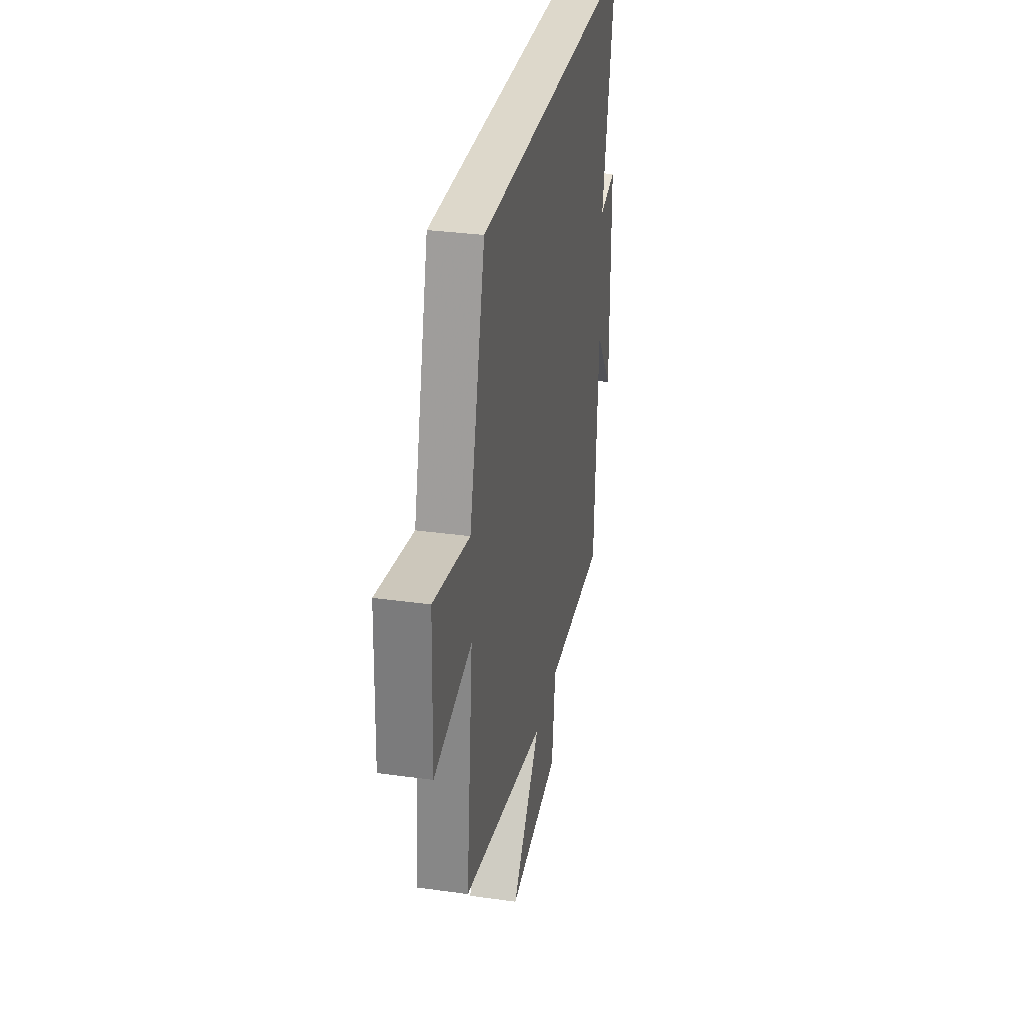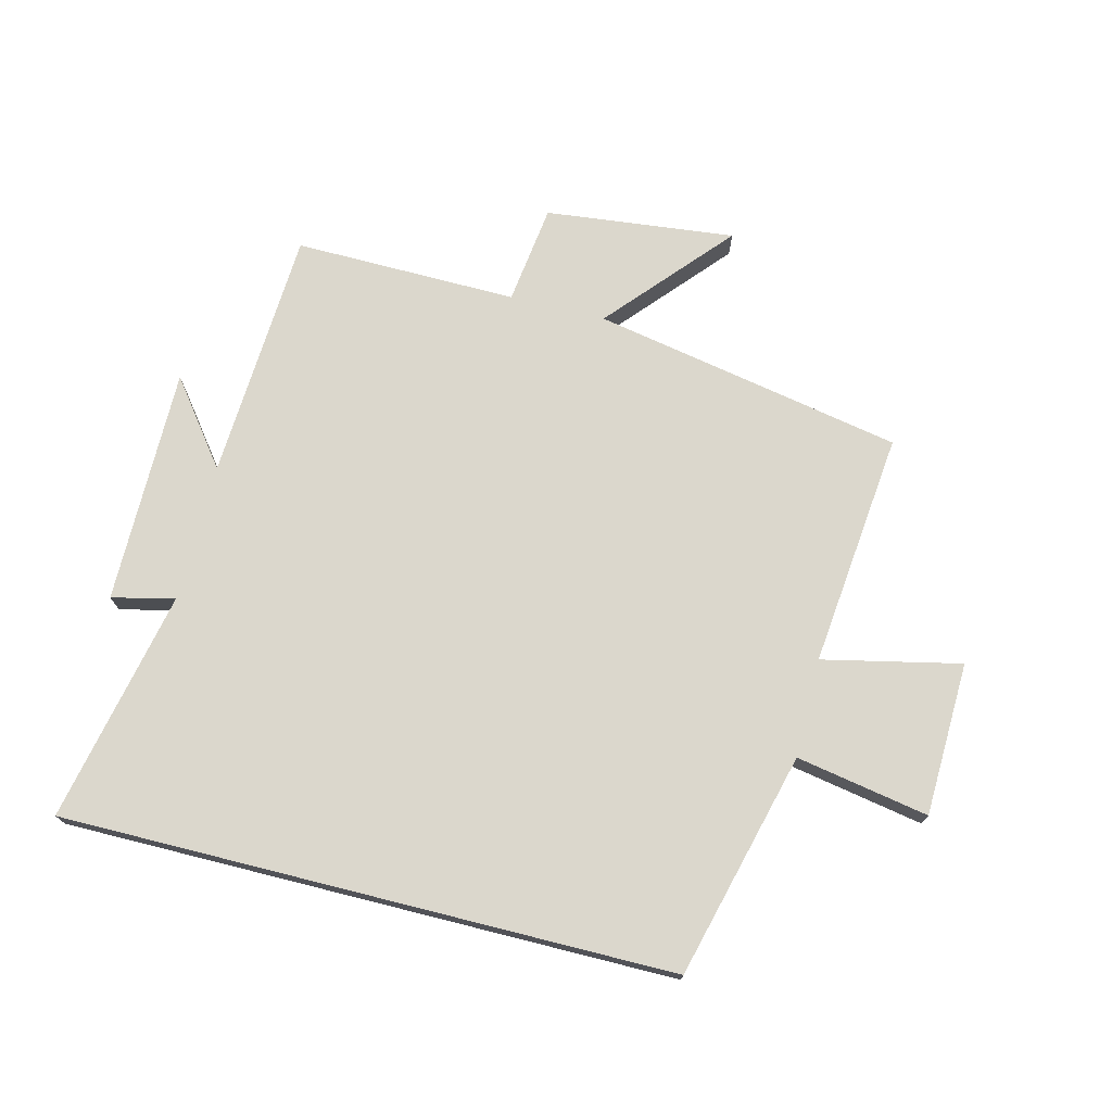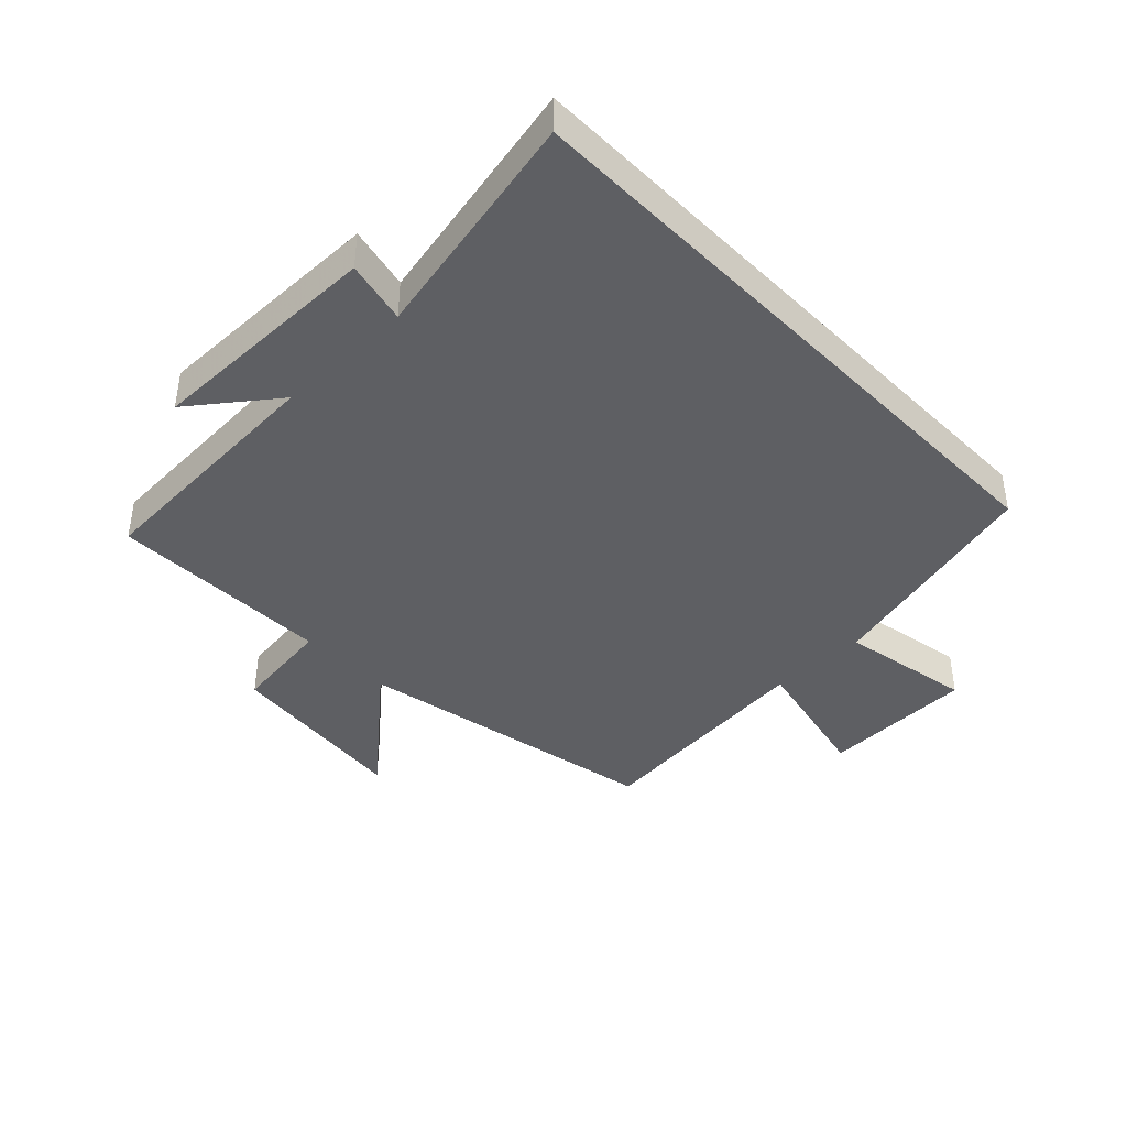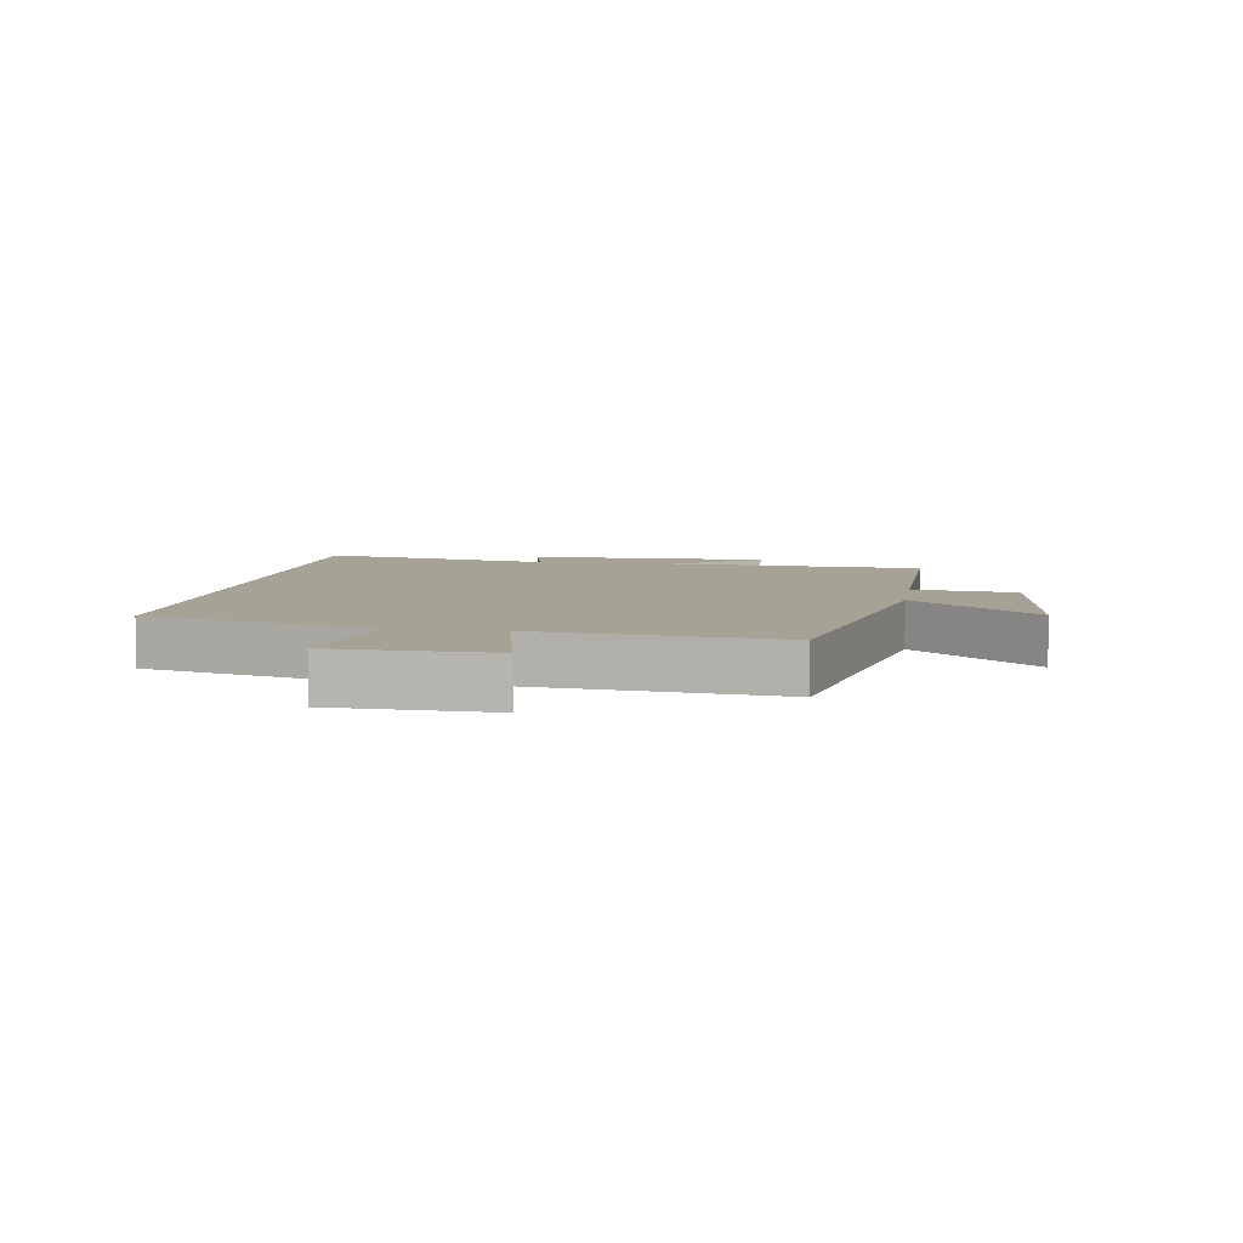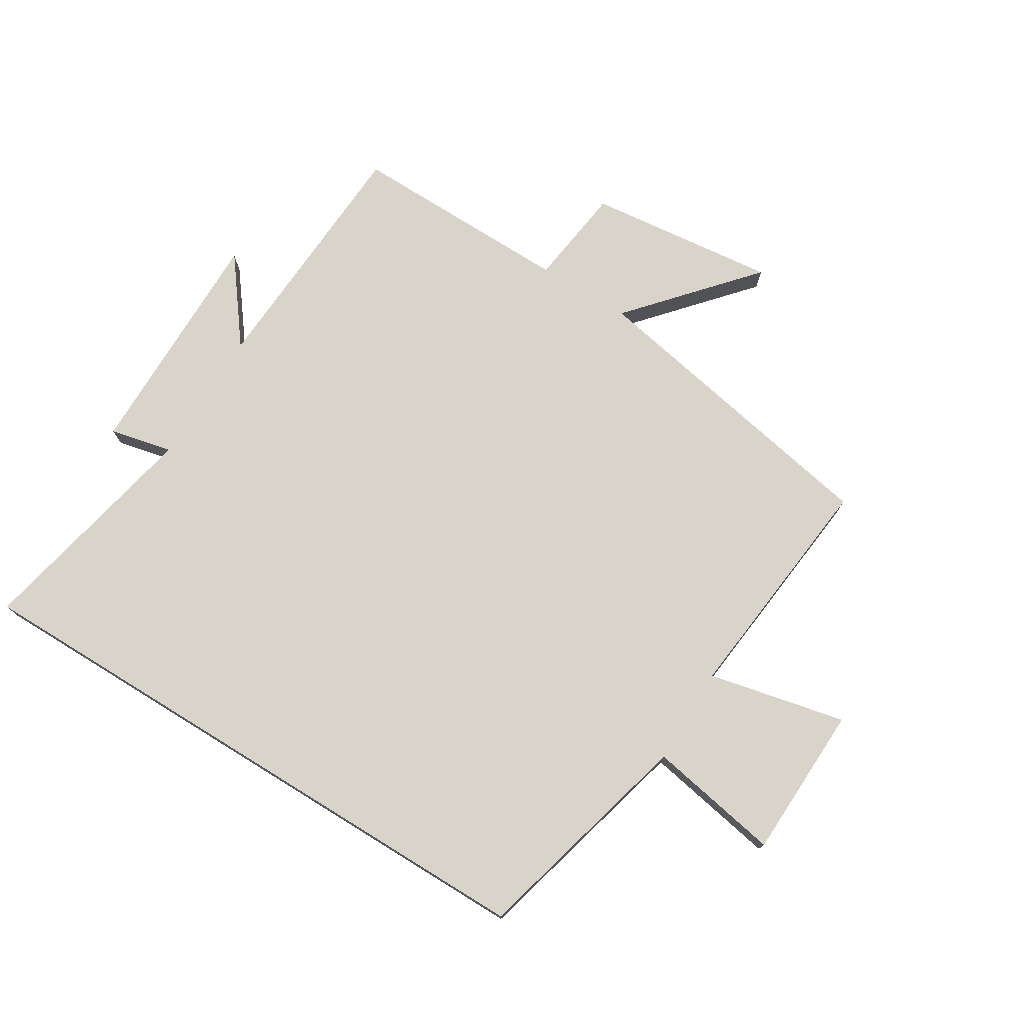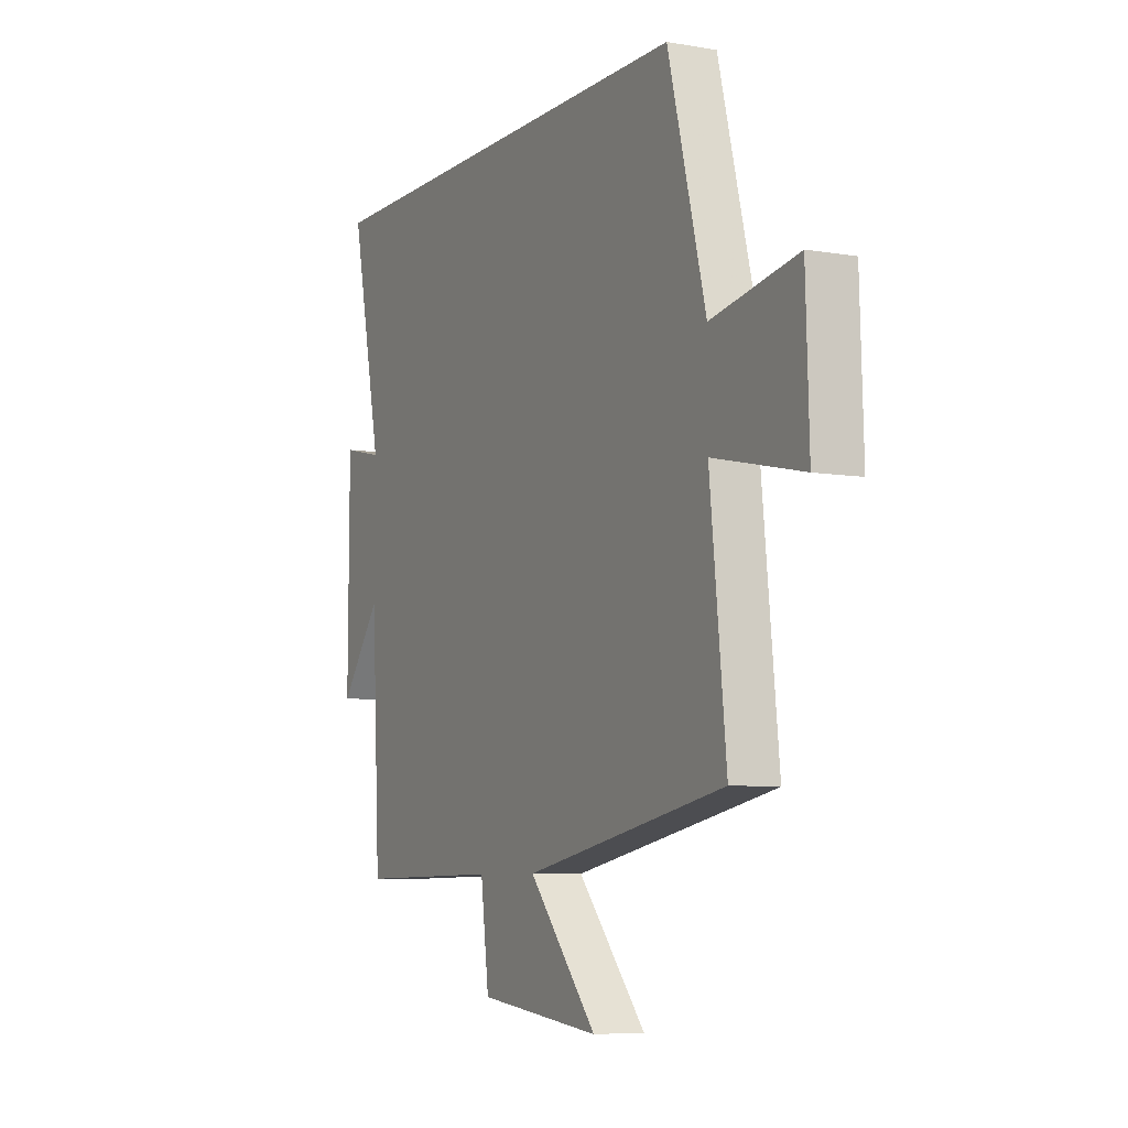
<metadata>
{"format":"obj","ext":"obj","renderer":"f3d","projection":"perspective","resolution":1024,"background":"white","views":[{"elev":31.5,"azim":101.2,"up":"+Z"},{"elev":73.2,"azim":14.1,"up":"+Y"},{"elev":-40.9,"azim":-46.0,"up":"+Y"},{"elev":6.3,"azim":98.8,"up":"+Y"},{"elev":75.2,"azim":31.6,"up":"+Y"},{"elev":-7.0,"azim":63.3,"up":"+Z"}]}
</metadata>
<code>
v -0.578 0.07 0.5
v 0.406 0.07 0.5
v 0.5 0.07 0.136
v 0.714 0.07 0.175
v 0.722 0.07 -0.073
v 0.5 0.07 -0.024
v 0.54 0.07 -0.404
v 0.039 0.07 -0.5
v 0.21 0.07 -0.696
v -0.096 0.07 -0.662
v -0.117 0.07 -0.5
v -0.478 0.07 -0.505
v -0.5 0.07 -0.098
v -0.603 0.07 -0.233
v -0.601 0.07 0.149
v -0.5 0.07 0.126
v -0.578 0 0.5
v 0.406 0 0.5
v 0.5 0 0.136
v 0.714 0 0.175
v 0.722 0 -0.073
v 0.5 0 -0.024
v 0.54 0 -0.404
v 0.039 0 -0.5
v 0.21 0 -0.696
v -0.096 0 -0.662
v -0.117 0 -0.5
v -0.478 0 -0.505
v -0.5 0 -0.098
v -0.603 0 -0.233
v -0.601 0 0.149
v -0.5 0 0.126
f 13 14 15 16
f 11 12 13 16
f 11 16 1 2
f 8 9 10 11
f 6 7 8 11
f 6 11 2 3
f 3 4 5 6
f 32 31 30 29
f 32 29 28 27
f 18 17 32 27
f 27 26 25 24
f 27 24 23 22
f 19 18 27 22
f 22 21 20 19
f 1 17 18 2
f 2 18 19 3
f 3 19 20 4
f 4 20 21 5
f 5 21 22 6
f 6 22 23 7
f 7 23 24 8
f 8 24 25 9
f 9 25 26 10
f 10 26 27 11
f 11 27 28 12
f 12 28 29 13
f 13 29 30 14
f 14 30 31 15
f 15 31 32 16
f 16 32 17 1

</code>
